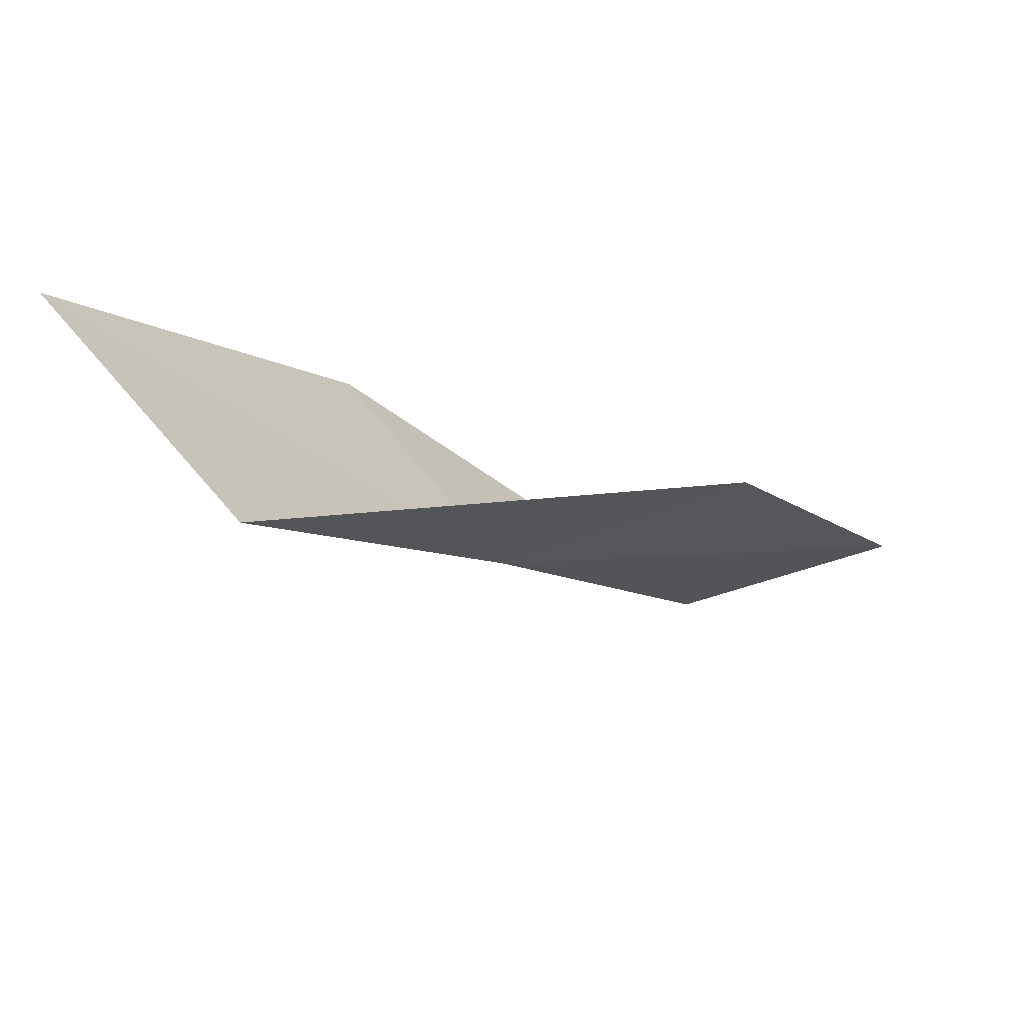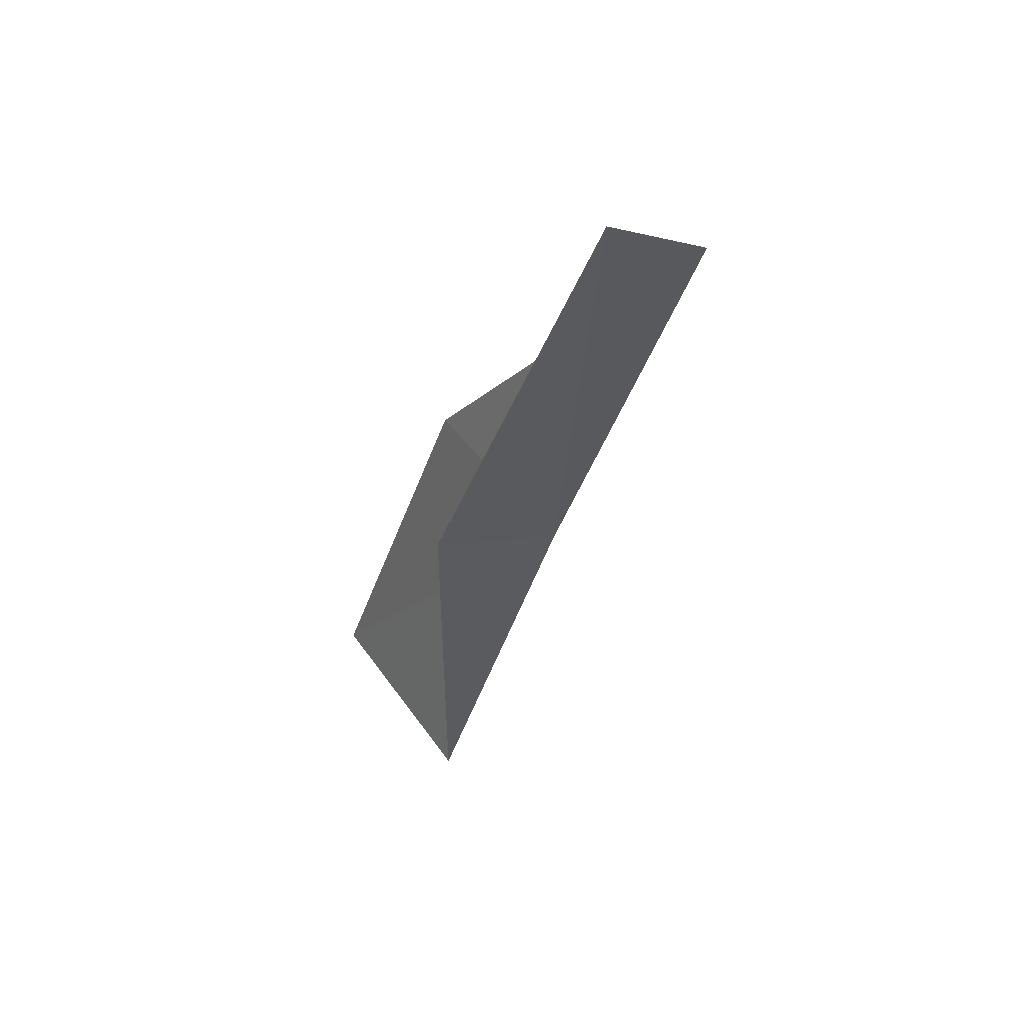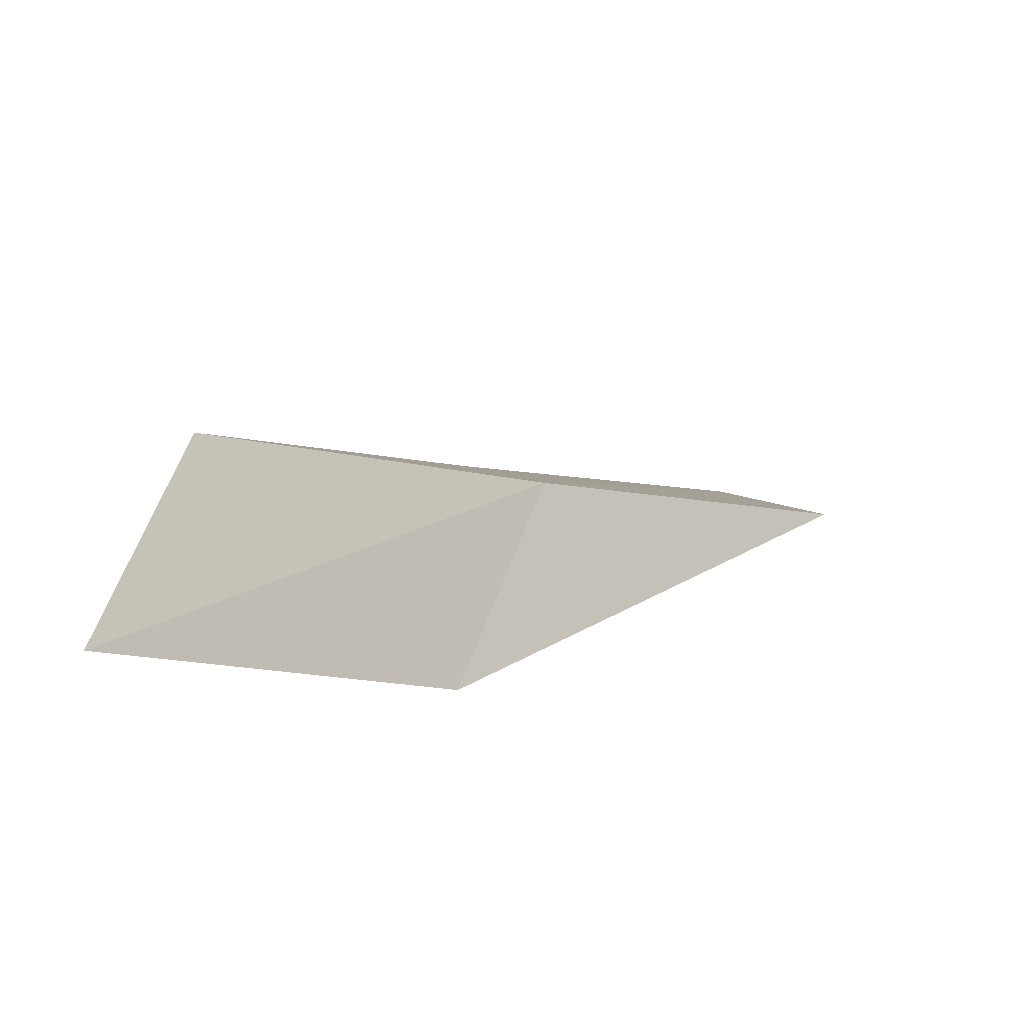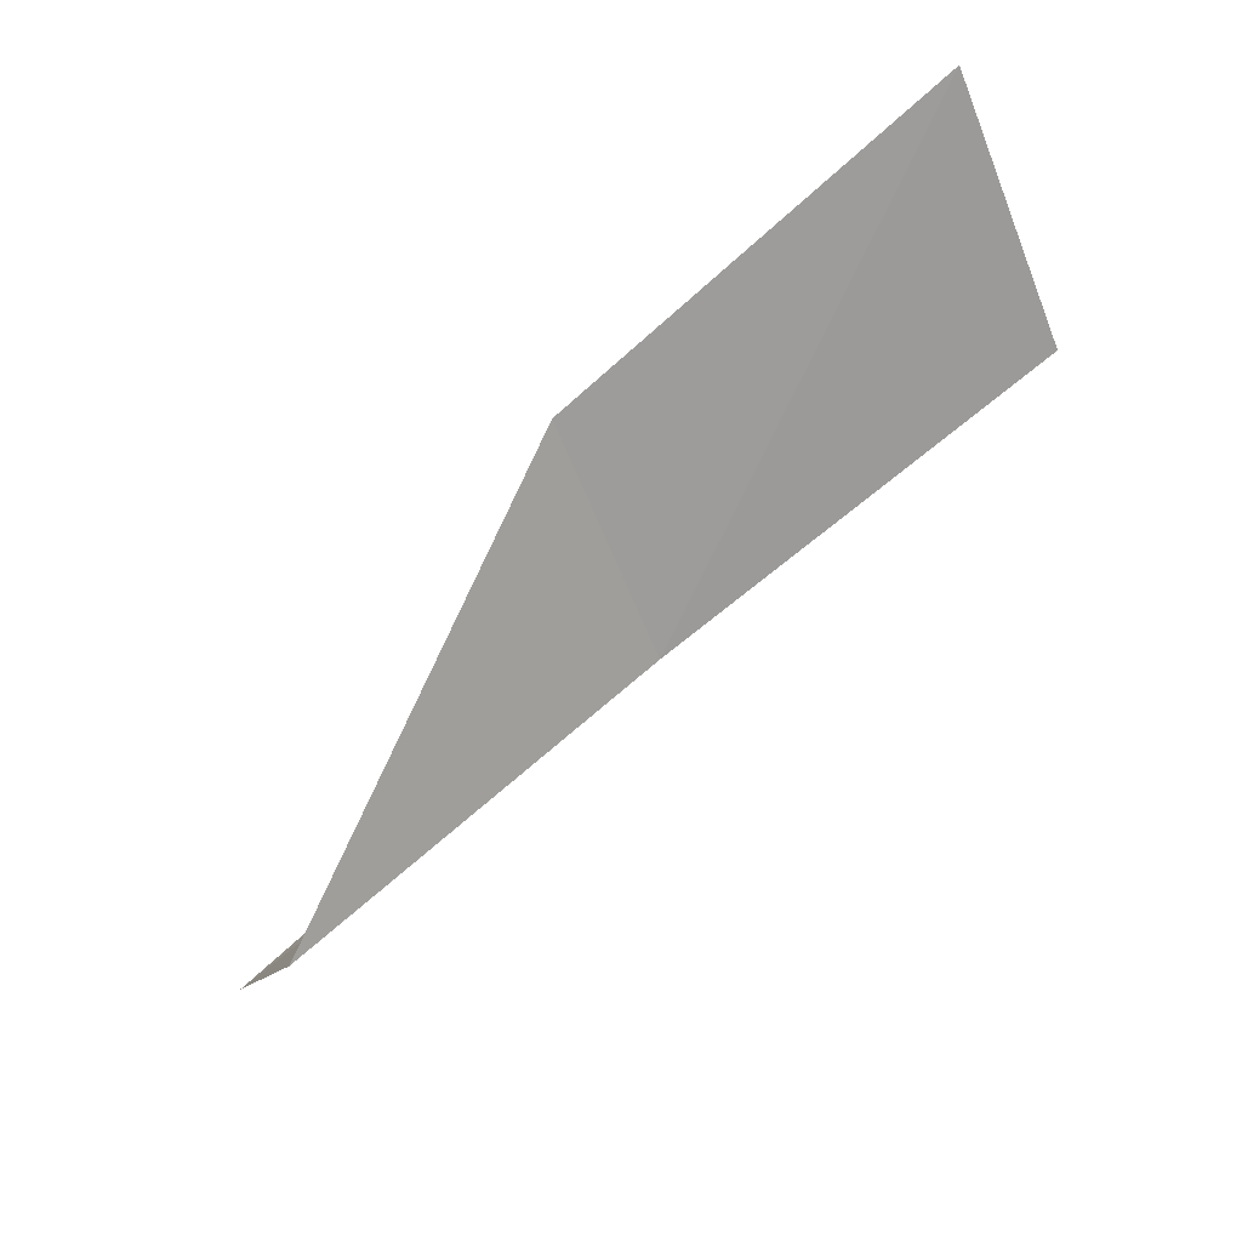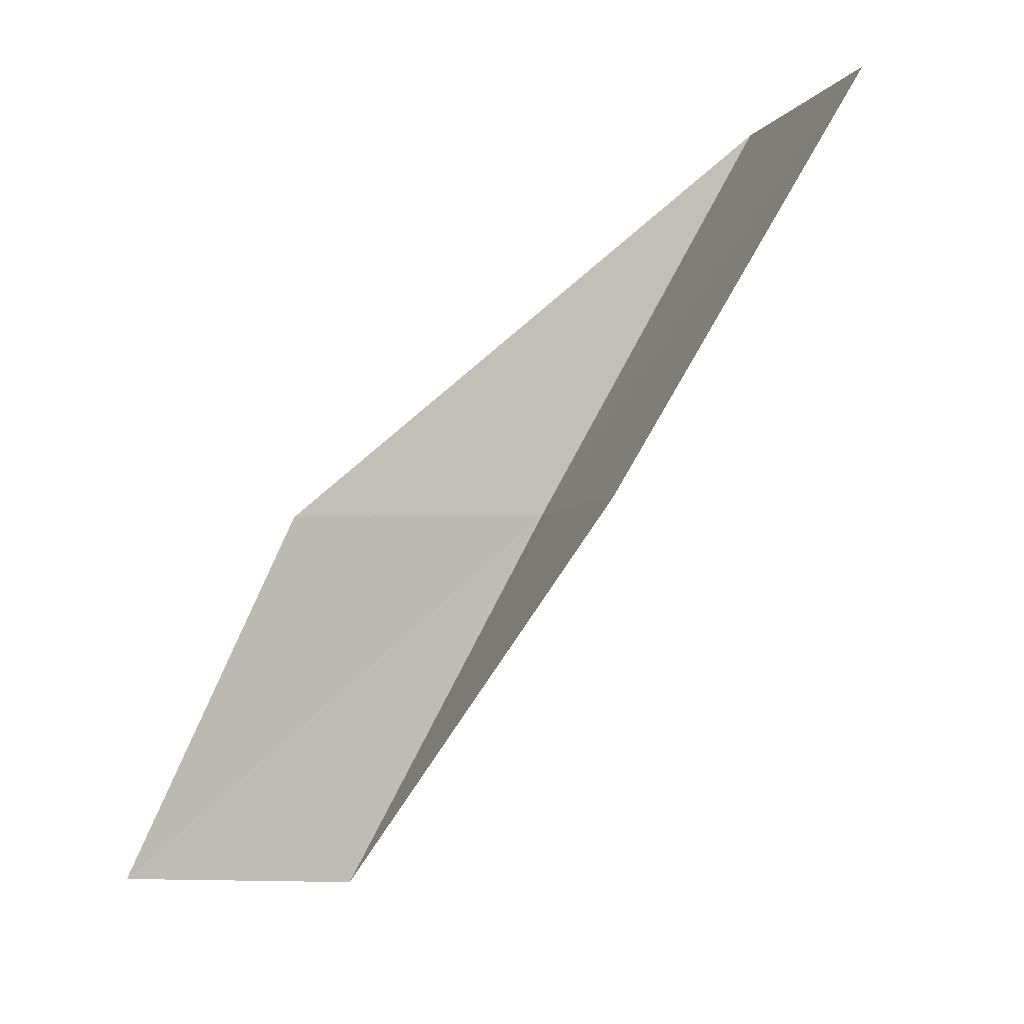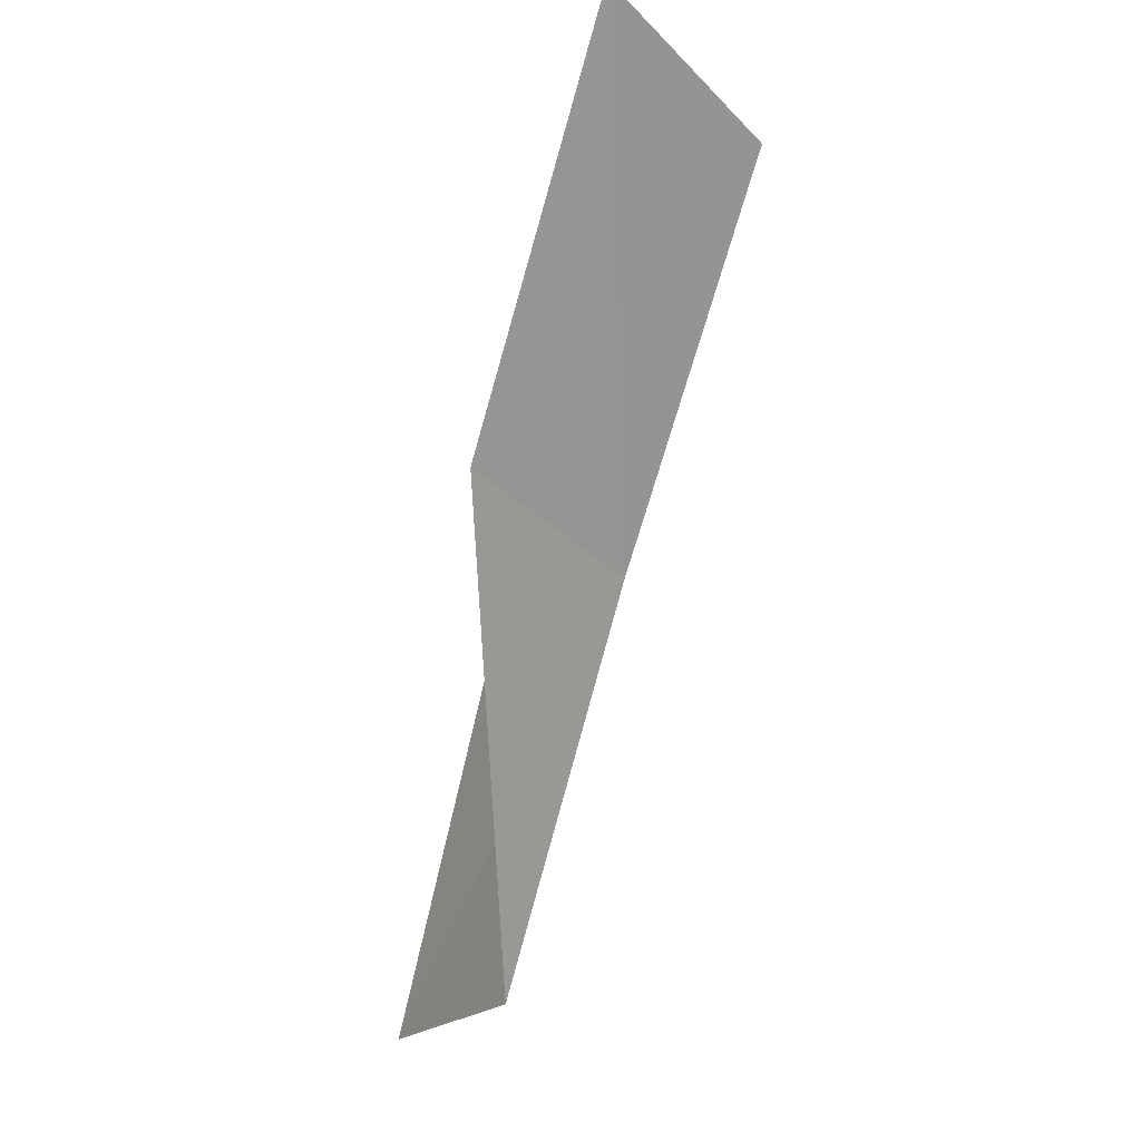
<metadata>
{"format":"obj","ext":"obj","renderer":"f3d","projection":"perspective","resolution":1024,"background":"white","views":[{"elev":78.7,"azim":-76.6,"up":"+Z"},{"elev":-70.9,"azim":149.2,"up":"+Y"},{"elev":-54.8,"azim":-130.6,"up":"+Y"},{"elev":52.6,"azim":-130.1,"up":"+Y"},{"elev":-4.2,"azim":128.7,"up":"+Z"},{"elev":64.8,"azim":-172.4,"up":"+Y"}]}
</metadata>
<code>
v 23.56 34.11 47.94
v 25.14 31.59 47.94
v 22.62 36.44 52.3
v 24.38 38.92 52.3
v 25.21 36.35 47.94
v 25.72 29.36 43.59
v 24.33 31.77 43.59
f 1 3 2
f 1 5 4
f 1 4 3
f 1 6 7
f 1 2 6
f 1 7 5

</code>
